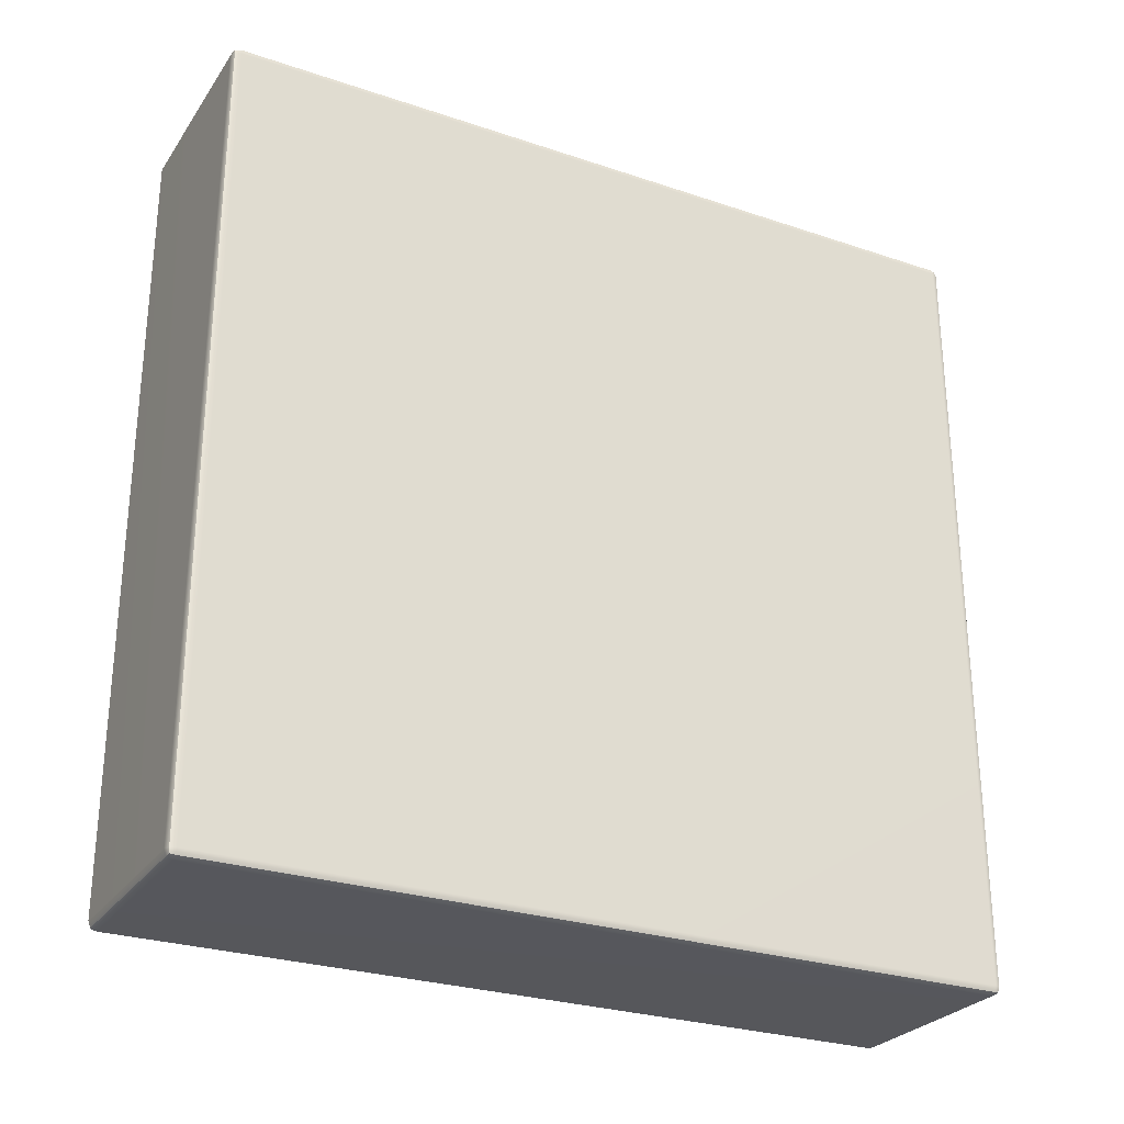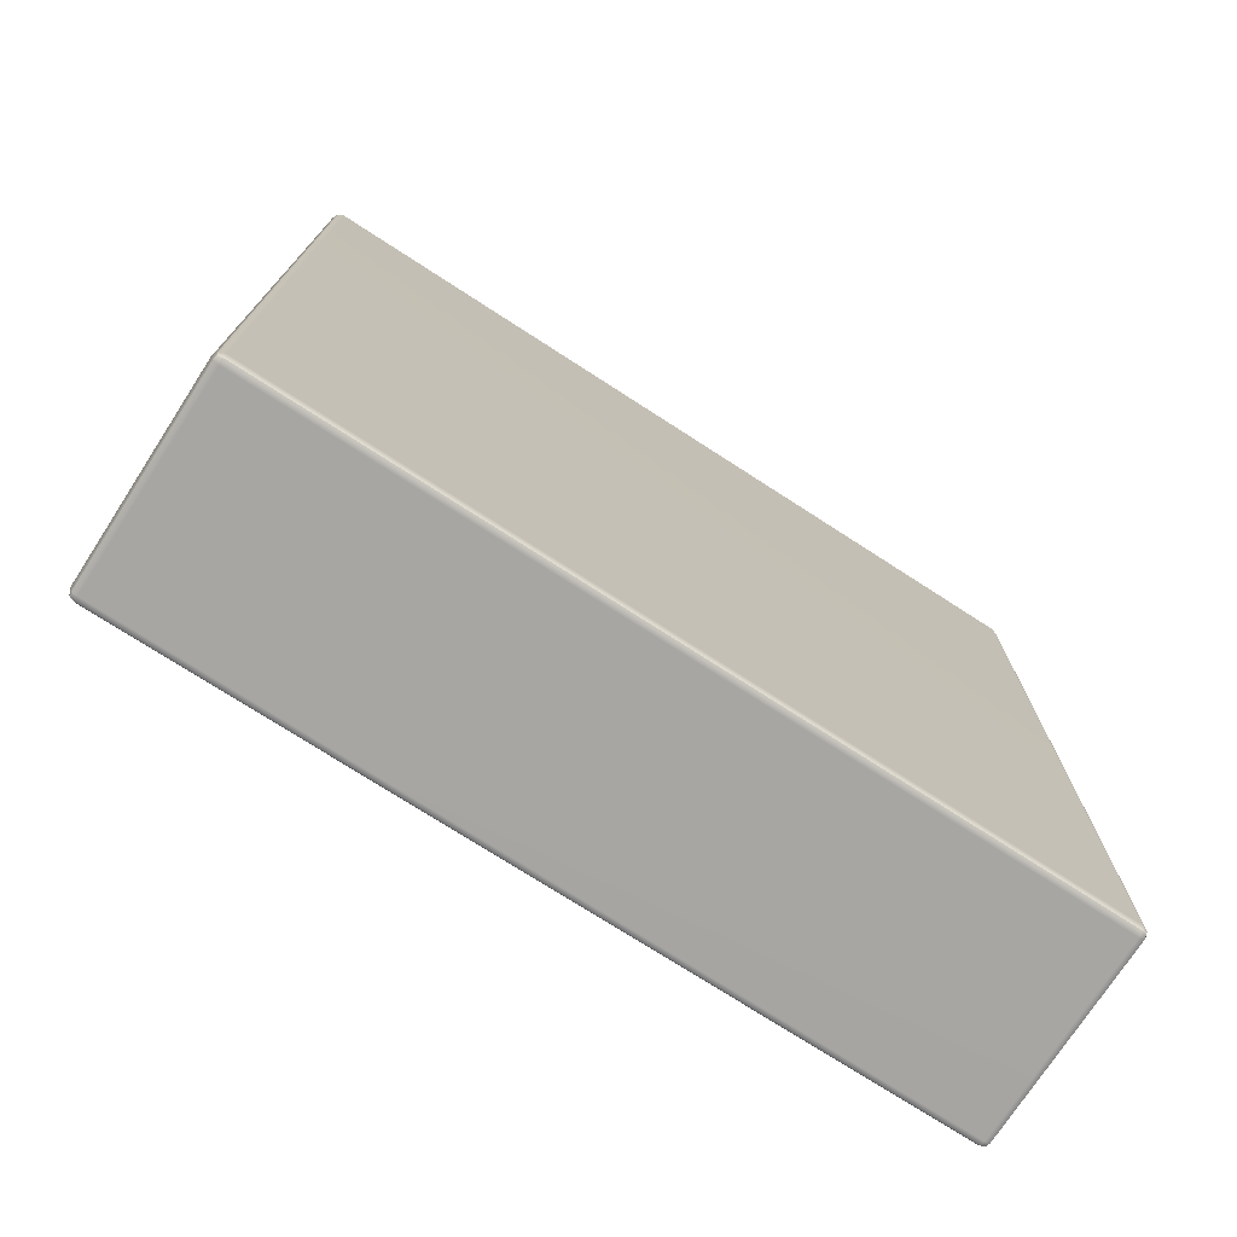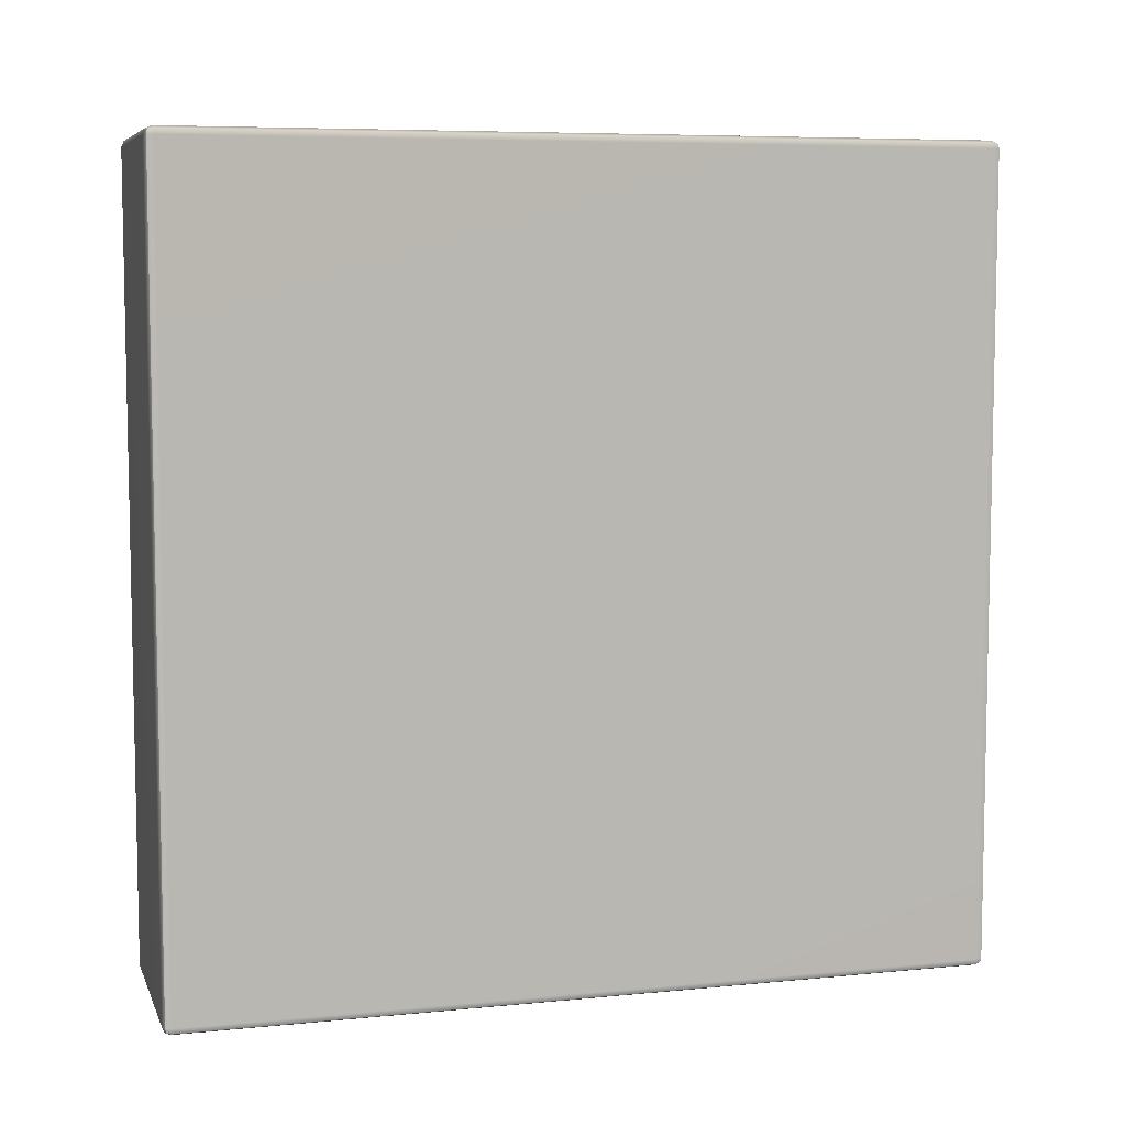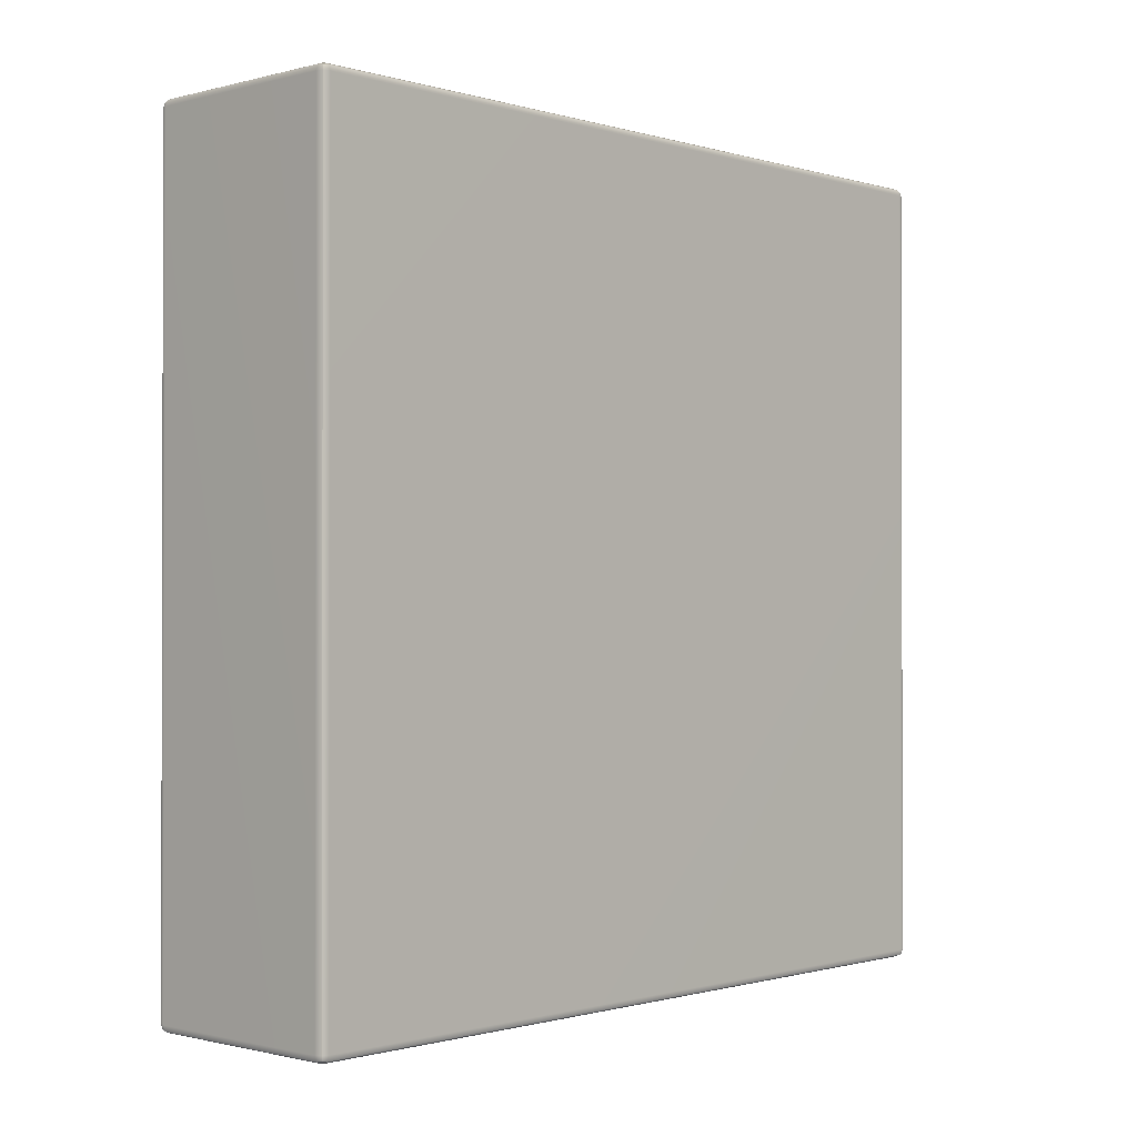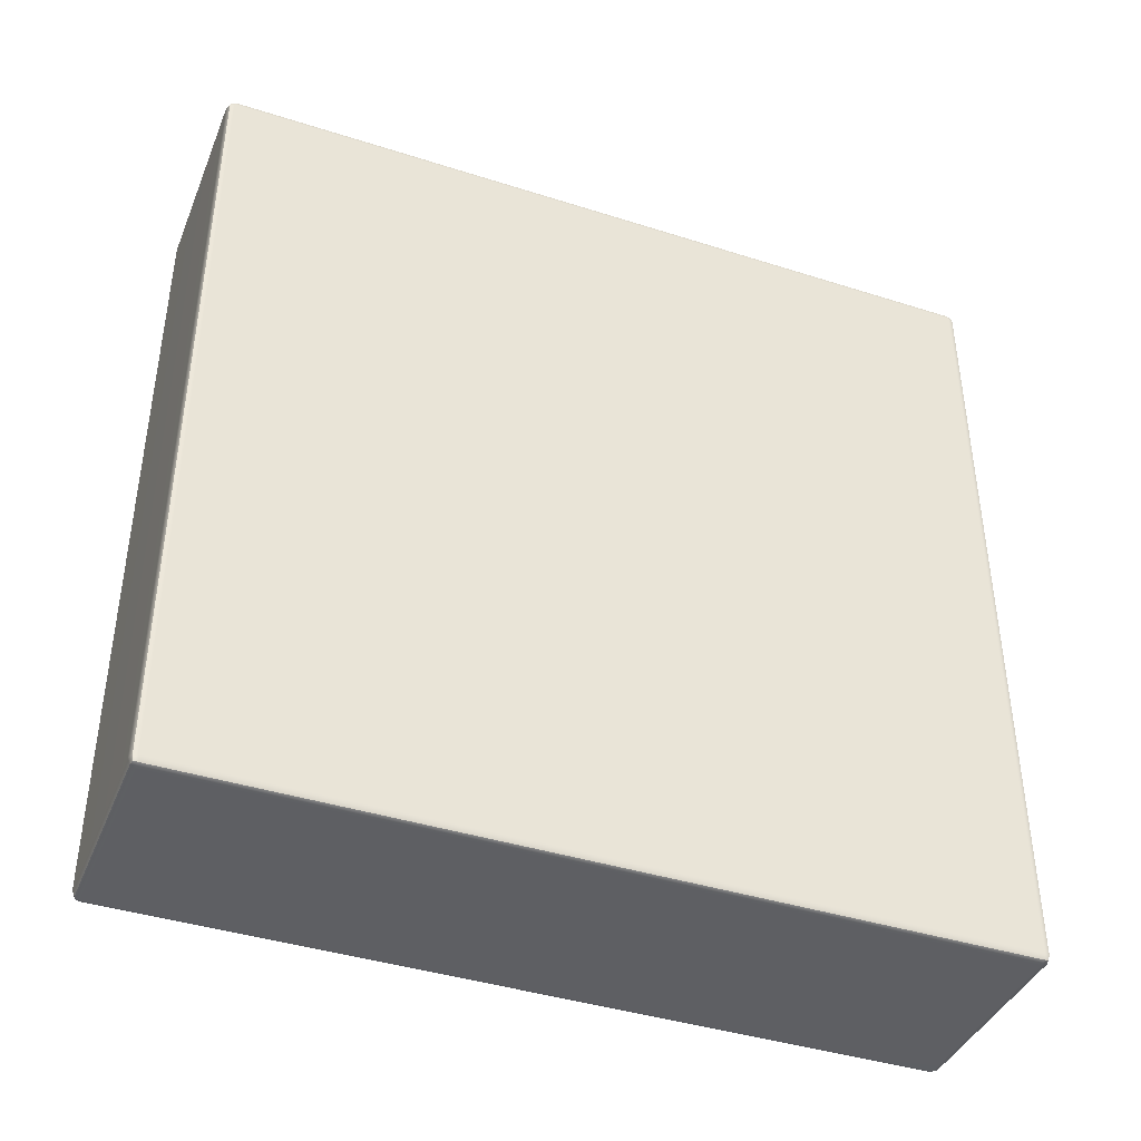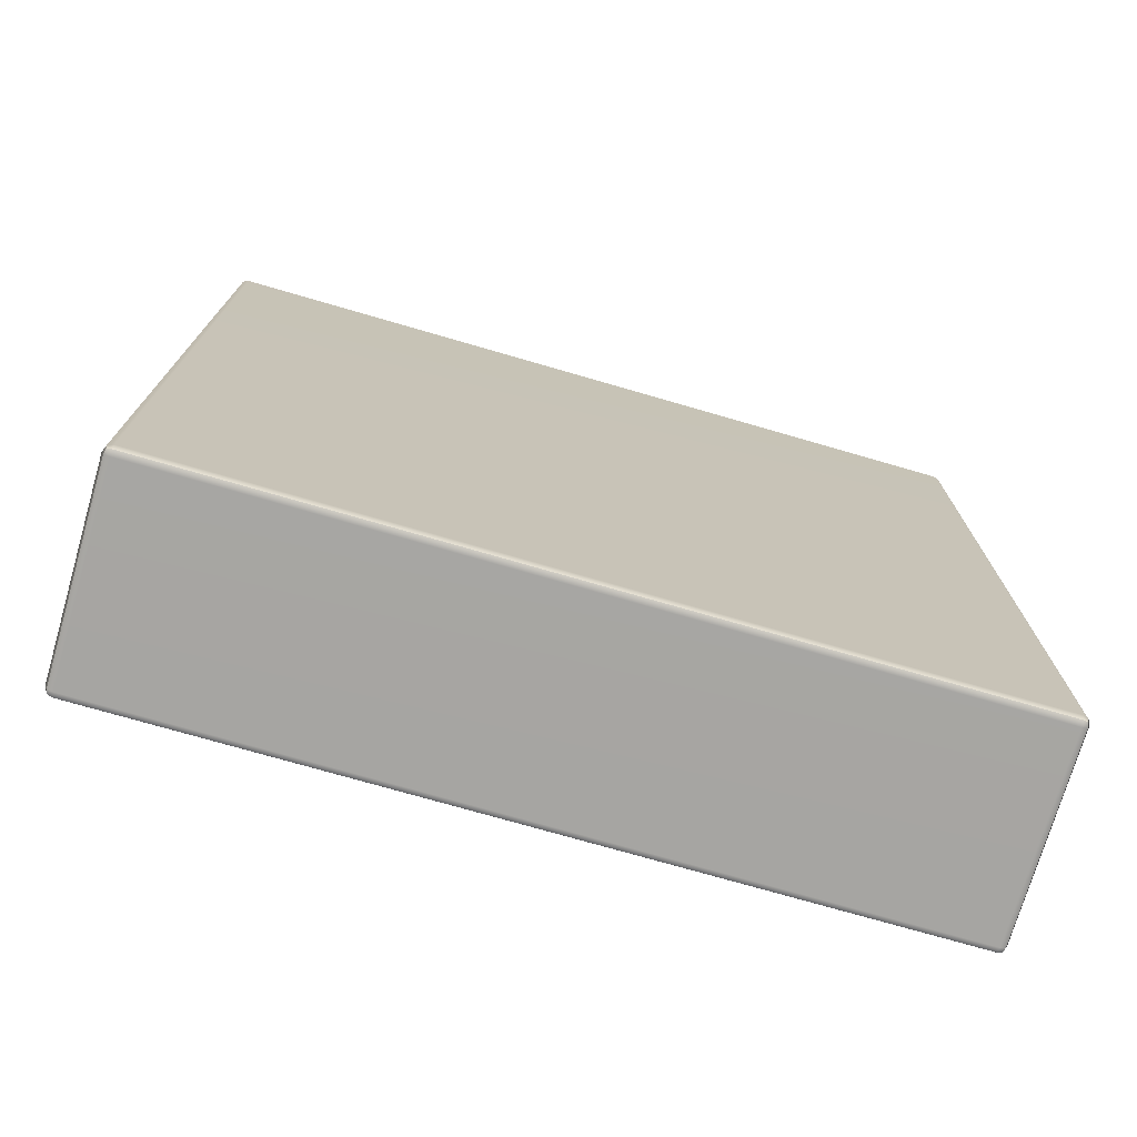
<metadata>
{"format":"obj","ext":"obj","renderer":"f3d","projection":"perspective","resolution":1024,"background":"white","views":[{"elev":-27.4,"azim":62.6,"up":"+Z"},{"elev":-74.1,"azim":-122.9,"up":"+Y"},{"elev":6.9,"azim":74.1,"up":"+Y"},{"elev":-0.9,"azim":-136.9,"up":"+Y"},{"elev":-40.7,"azim":-111.3,"up":"+Y"},{"elev":-73.9,"azim":-106.2,"up":"+Z"}]}
</metadata>
<code>
g default
v 101.9 0.1708 -342.4
v 101.9 -0.1081 -343.1
v 102.6 0.1708 -343.1
v 102.9 0.8443 -343.1
v 102.6 0.8443 -342.4
v 101.9 0.8443 -342.1
v 101.9 0.1708 -437.1
v 101.9 0.8443 -437.4
v 102.6 0.8443 -437.1
v 102.9 0.8443 -436.4
v 102.6 0.1708 -436.4
v 101.9 -0.1081 -436.4
v 101.9 94.86 -342.4
v 101.9 94.19 -342.1
v 102.6 94.19 -342.4
v 102.9 94.19 -343.1
v 102.6 94.86 -343.1
v 101.9 95.14 -343.1
v 101.9 94.86 -437.1
v 101.9 95.14 -436.4
v 102.6 94.86 -436.4
v 102.9 94.19 -436.4
v 102.6 94.19 -437.1
v 101.9 94.19 -437.4
v 77.78 94.19 -342.4
v 78.46 94.19 -342.1
v 78.46 94.86 -342.4
v 78.46 95.14 -343.1
v 77.78 94.86 -343.1
v 77.51 94.19 -343.1
v 77.78 94.19 -437.1
v 77.51 94.19 -436.4
v 77.78 94.86 -436.4
v 78.46 95.14 -436.4
v 78.46 94.86 -437.1
v 78.46 94.19 -437.4
v 78.46 0.1708 -342.4
v 78.46 0.8443 -342.1
v 77.78 0.8443 -342.4
v 77.51 0.8443 -343.1
v 77.78 0.1708 -343.1
v 78.46 -0.1081 -343.1
v 78.46 0.1708 -437.1
v 78.46 -0.1081 -436.4
v 77.78 0.1708 -436.4
v 77.51 0.8443 -436.4
v 77.78 0.8443 -437.1
v 78.46 0.8443 -437.4
v 102.5 0.2946 -342.5
v 102.5 0.2946 -437
v 102.5 94.74 -342.5
v 102.5 94.74 -437
v 77.91 94.74 -342.5
v 77.91 94.74 -437
v 77.91 0.2946 -342.5
v 77.91 0.2946 -437
v 101.9 0.1708 -342.4
v 101.9 -0.1081 -343.1
v 102.6 0.1708 -343.1
v 102.9 0.8443 -343.1
v 102.6 0.8443 -342.4
v 101.9 0.8443 -342.1
v 101.9 0.1708 -437.1
v 101.9 0.8443 -437.4
v 102.6 0.8443 -437.1
v 102.9 0.8443 -436.4
v 102.6 0.1708 -436.4
v 101.9 -0.1081 -436.4
v 101.9 94.86 -342.4
v 101.9 94.19 -342.1
v 102.6 94.19 -342.4
v 102.9 94.19 -343.1
v 102.6 94.86 -343.1
v 101.9 95.14 -343.1
v 101.9 94.86 -437.1
v 101.9 95.14 -436.4
v 102.6 94.86 -436.4
v 102.9 94.19 -436.4
v 102.6 94.19 -437.1
v 101.9 94.19 -437.4
v 77.78 94.19 -342.4
v 78.46 94.19 -342.1
v 78.46 94.86 -342.4
v 78.46 95.14 -343.1
v 77.78 94.86 -343.1
v 77.51 94.19 -343.1
v 77.78 94.19 -437.1
v 77.51 94.19 -436.4
v 77.78 94.86 -436.4
v 78.46 95.14 -436.4
v 78.46 94.86 -437.1
v 78.46 94.19 -437.4
v 78.46 0.1708 -342.4
v 78.46 0.8443 -342.1
v 77.78 0.8443 -342.4
v 77.51 0.8443 -343.1
v 77.78 0.1708 -343.1
v 78.46 -0.1081 -343.1
v 78.46 0.1708 -437.1
v 78.46 -0.1081 -436.4
v 77.78 0.1708 -436.4
v 77.51 0.8443 -436.4
v 77.78 0.8443 -437.1
v 78.46 0.8443 -437.4
v 102.5 0.2946 -342.5
v 102.5 0.2946 -437
v 102.5 94.74 -342.5
v 102.5 94.74 -437
v 77.91 94.74 -342.5
v 77.91 94.74 -437
v 77.91 0.2946 -342.5
v 77.91 0.2946 -437
g pCube13
f 2 1 37 42
f 1 6 38 37
f 4 3 11 10
f 3 2 12 11
f 6 5 15 14
f 5 4 16 15
f 8 7 43 48
f 7 12 44 43
f 10 9 23 22
f 9 8 24 23
f 14 13 27 26
f 13 18 28 27
f 18 17 21 20
f 17 16 22 21
f 20 19 35 34
f 19 24 36 35
f 26 25 39 38
f 25 30 40 39
f 30 29 33 32
f 29 28 34 33
f 32 31 47 46
f 31 36 48 47
f 42 41 45 44
f 41 40 46 45
f 4 10 22 16
f 18 20 34 28
f 30 32 46 40
f 42 44 12 2
f 8 48 36 24
f 38 6 14 26
f 5 6 1 49
f 1 2 3 49
f 3 4 5 49
f 11 12 7 50
f 7 8 9 50
f 9 10 11 50
f 17 18 13 51
f 13 14 15 51
f 15 16 17 51
f 23 24 19 52
f 19 20 21 52
f 21 22 23 52
f 29 30 25 53
f 25 26 27 53
f 27 28 29 53
f 35 36 31 54
f 31 32 33 54
f 33 34 35 54
f 41 42 37 55
f 37 38 39 55
f 39 40 41 55
f 47 48 43 56
f 43 44 45 56
f 45 46 47 56
f 58 57 93 98
f 57 62 94 93
f 60 59 67 66
f 59 58 68 67
f 62 61 71 70
f 61 60 72 71
f 64 63 99 104
f 63 68 100 99
f 66 65 79 78
f 65 64 80 79
f 70 69 83 82
f 69 74 84 83
f 74 73 77 76
f 73 72 78 77
f 76 75 91 90
f 75 80 92 91
f 82 81 95 94
f 81 86 96 95
f 86 85 89 88
f 85 84 90 89
f 88 87 103 102
f 87 92 104 103
f 98 97 101 100
f 97 96 102 101
f 60 66 78 72
f 74 76 90 84
f 86 88 102 96
f 98 100 68 58
f 64 104 92 80
f 94 62 70 82
f 61 62 57 105
f 57 58 59 105
f 59 60 61 105
f 67 68 63 106
f 63 64 65 106
f 65 66 67 106
f 73 74 69 107
f 69 70 71 107
f 71 72 73 107
f 79 80 75 108
f 75 76 77 108
f 77 78 79 108
f 85 86 81 109
f 81 82 83 109
f 83 84 85 109
f 91 92 87 110
f 87 88 89 110
f 89 90 91 110
f 97 98 93 111
f 93 94 95 111
f 95 96 97 111
f 103 104 99 112
f 99 100 101 112
f 101 102 103 112

</code>
